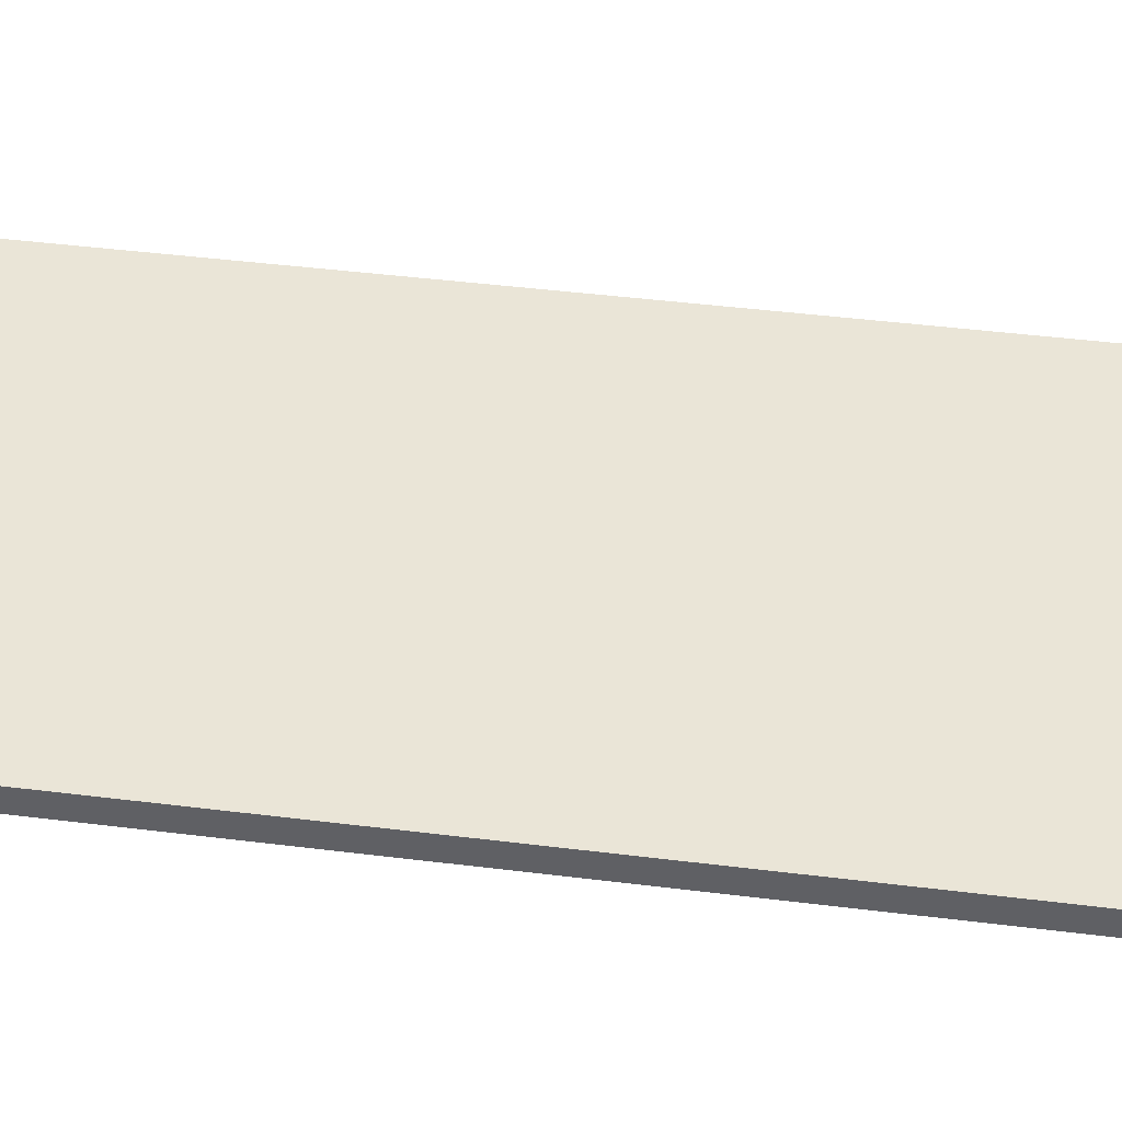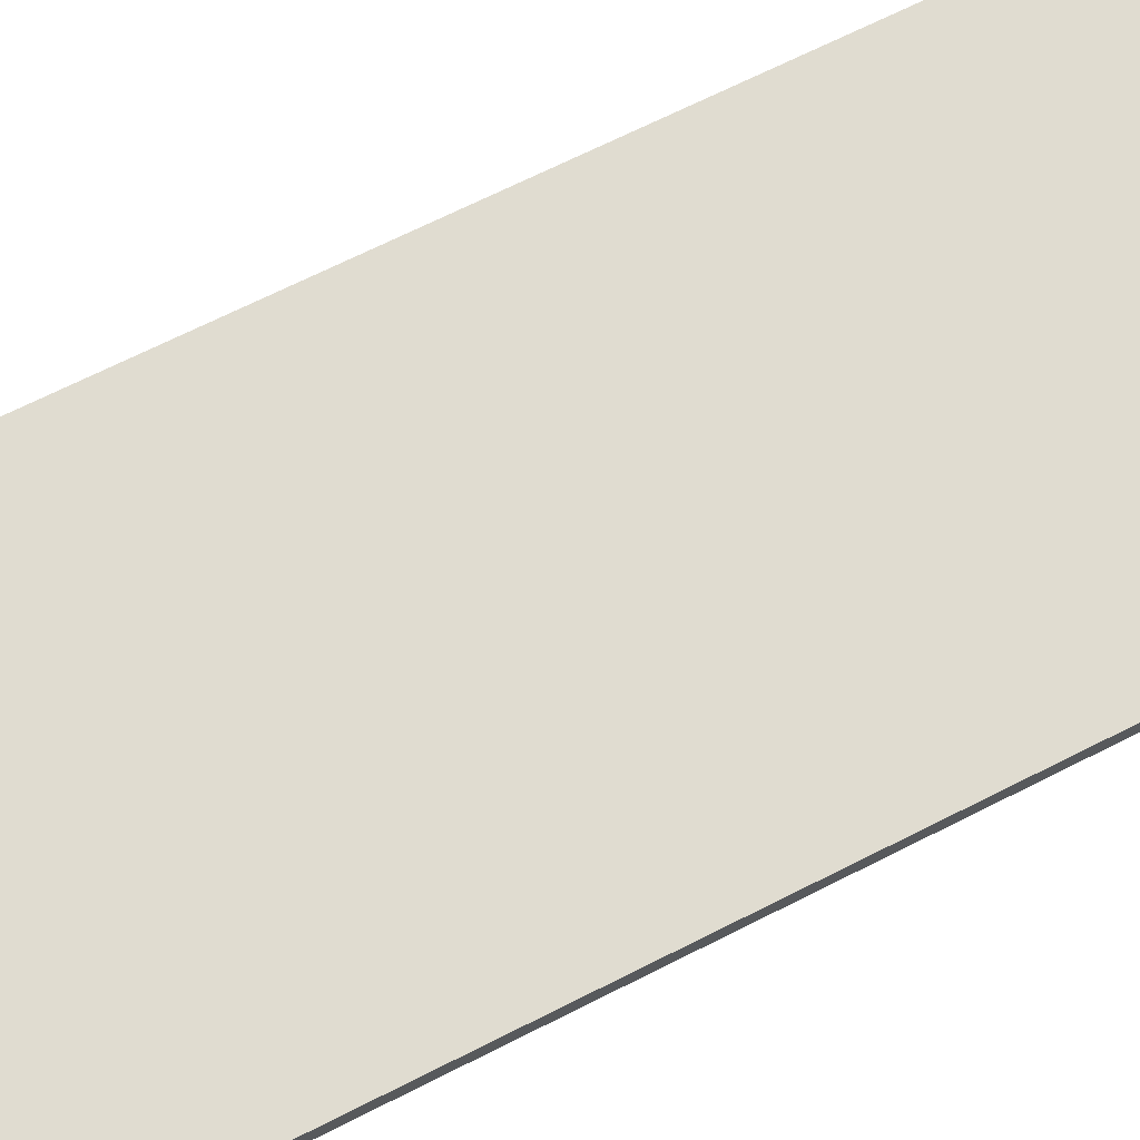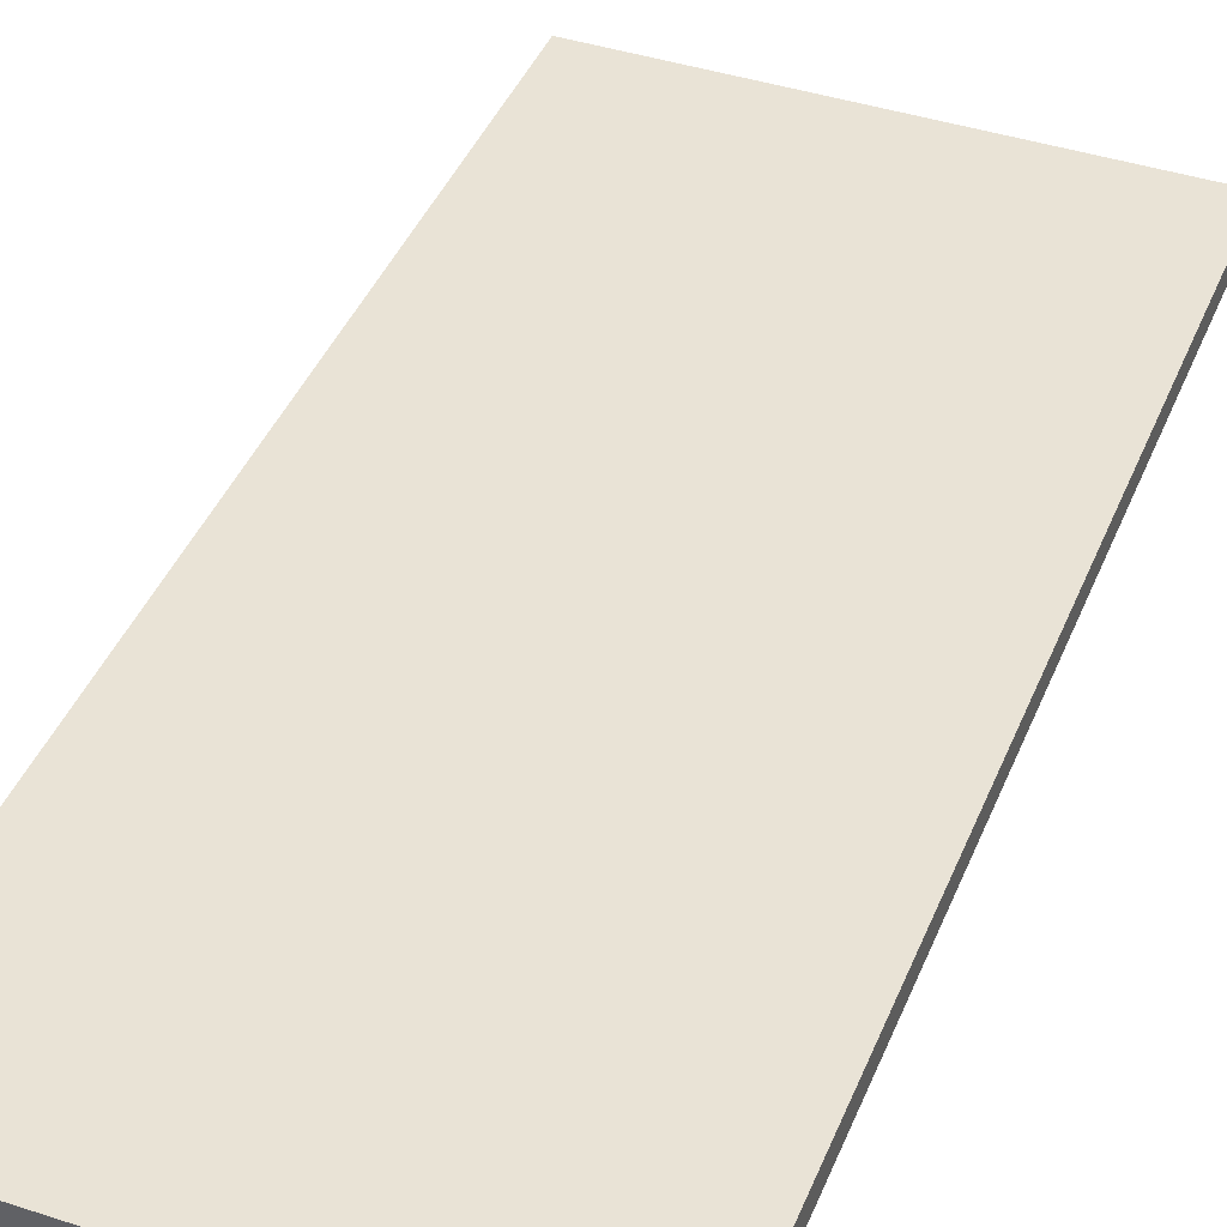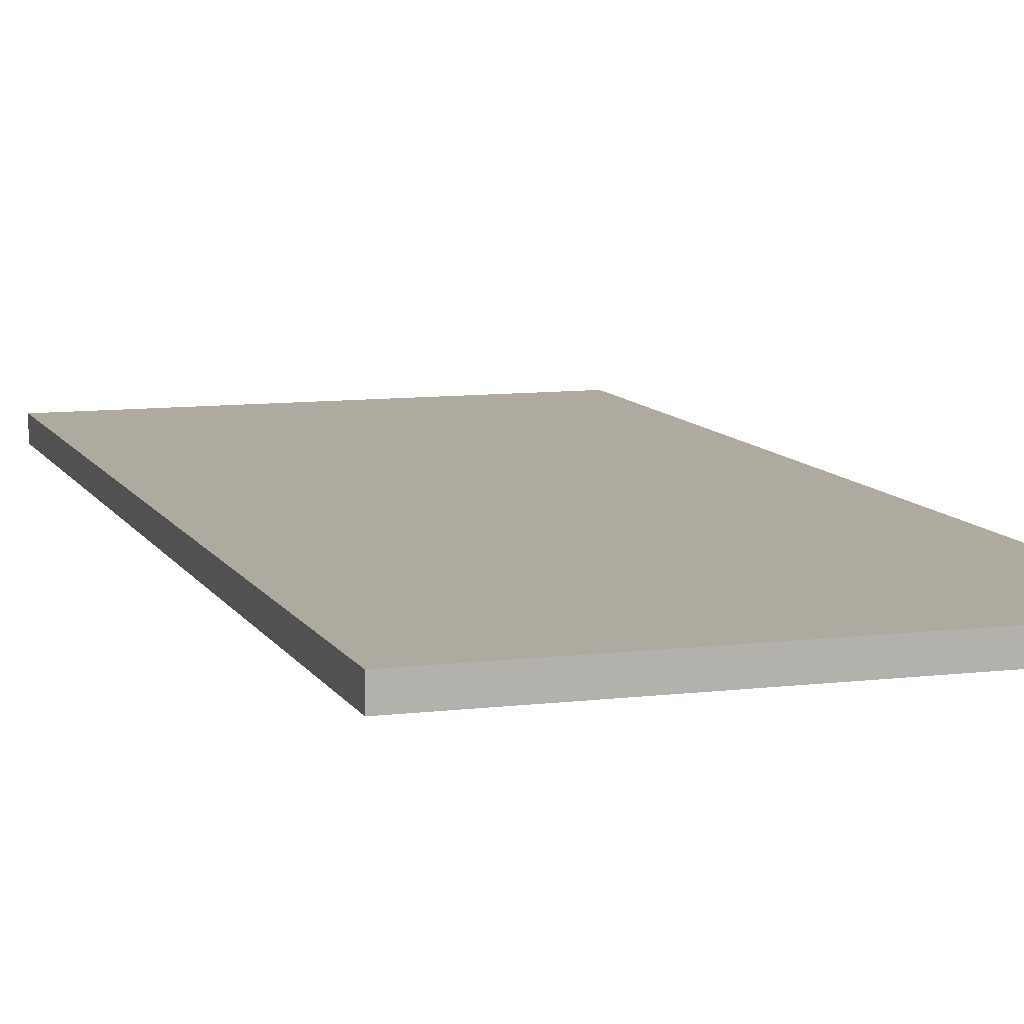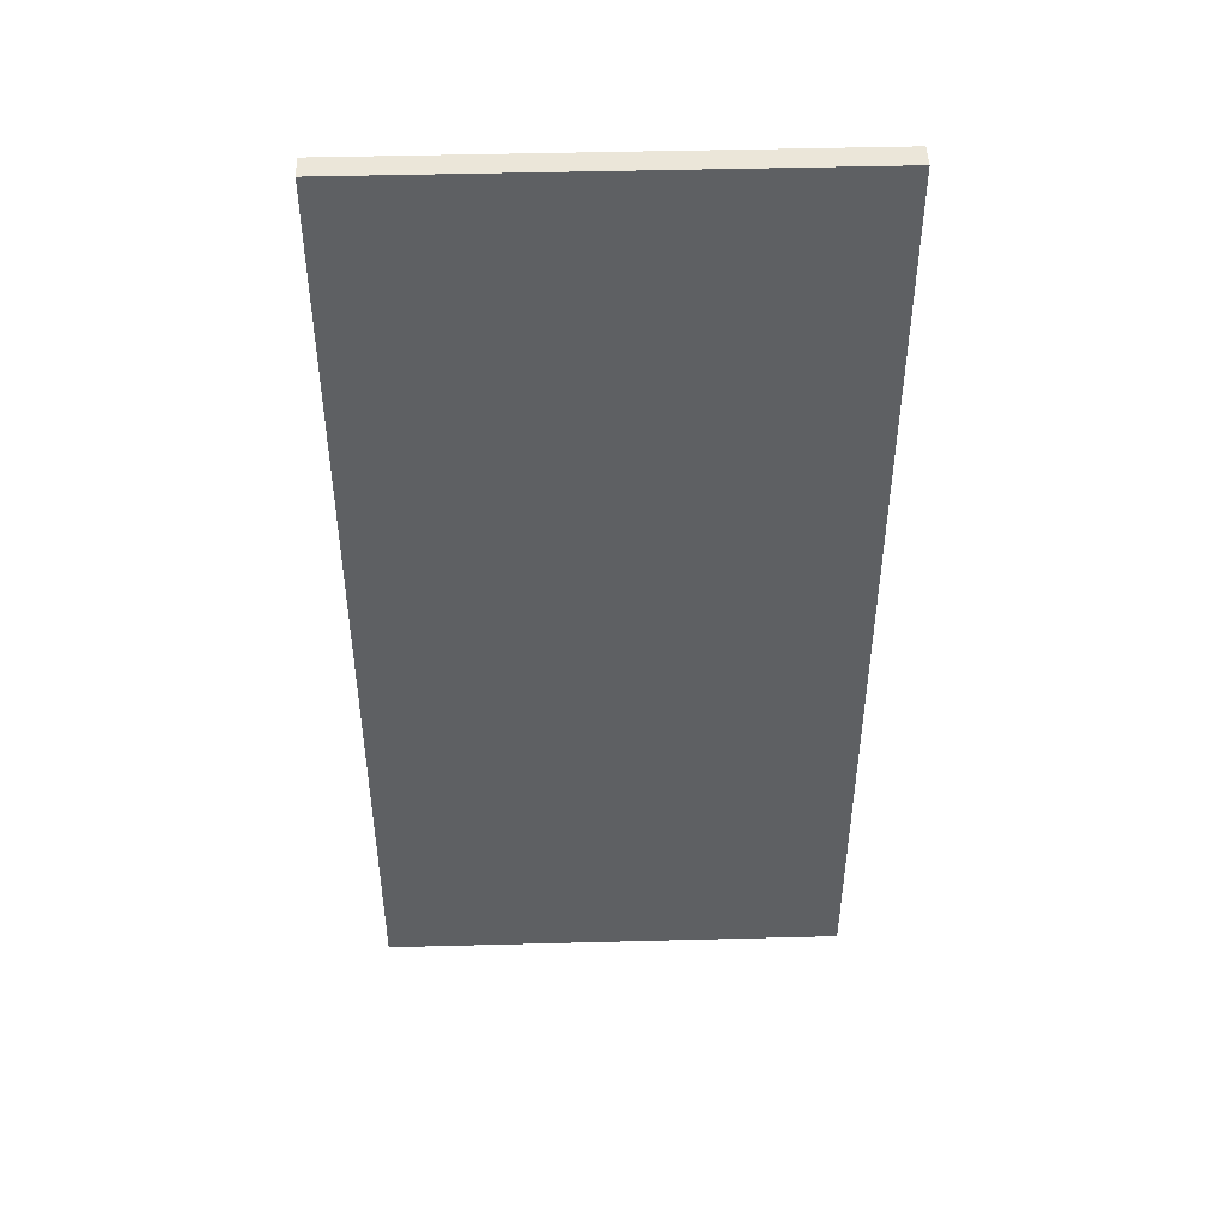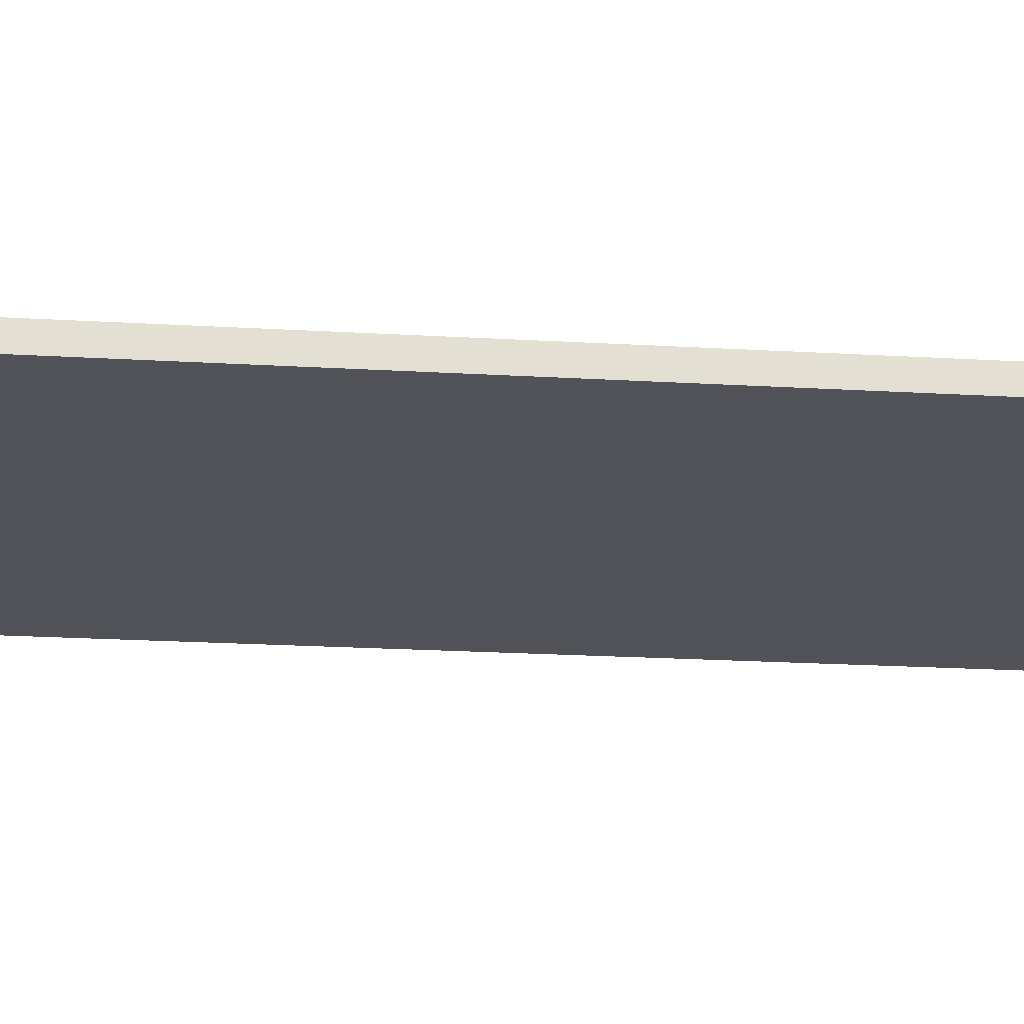
<metadata>
{"format":"obj","ext":"obj","renderer":"f3d","projection":"perspective","resolution":1024,"background":"white","views":[{"elev":44.1,"azim":-81.7,"up":"+Z"},{"elev":69.5,"azim":63.3,"up":"+Z"},{"elev":42.2,"azim":21.3,"up":"+Z"},{"elev":9.4,"azim":-17.9,"up":"+Z"},{"elev":47.1,"azim":178.3,"up":"+Y"},{"elev":-22.6,"azim":84.3,"up":"+Z"}]}
</metadata>
<code>
o door_hr_8
v -1 -0 0.05
v -1 2.1 0.05
v -1 -0 0
v -1 2.1 0
v 0 -0 0.05
v 0 2.1 0.05
v 0 -0 0
v 0 2.1 0
f 1 2 4 3
f 3 4 8 7
f 7 8 6 5
f 5 6 2 1
f 3 7 5 1
f 8 4 2 6

</code>
